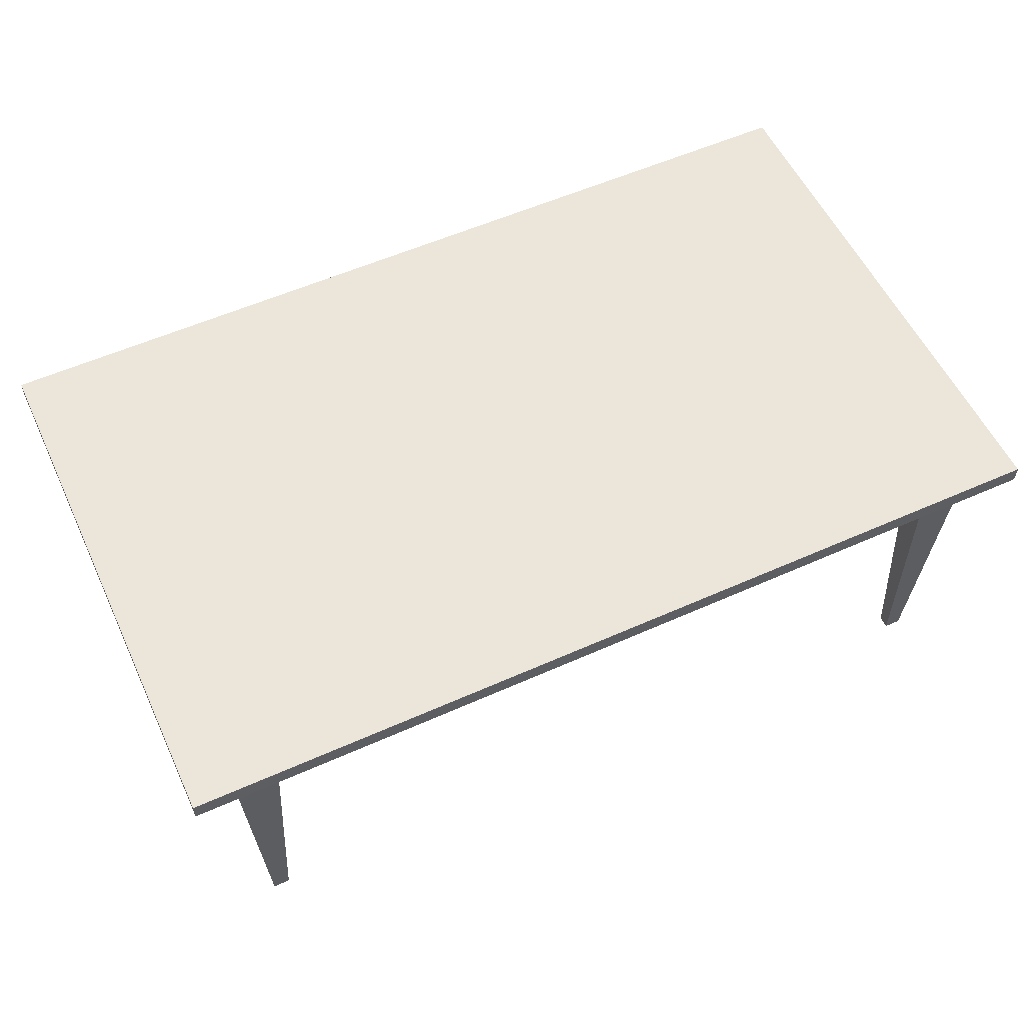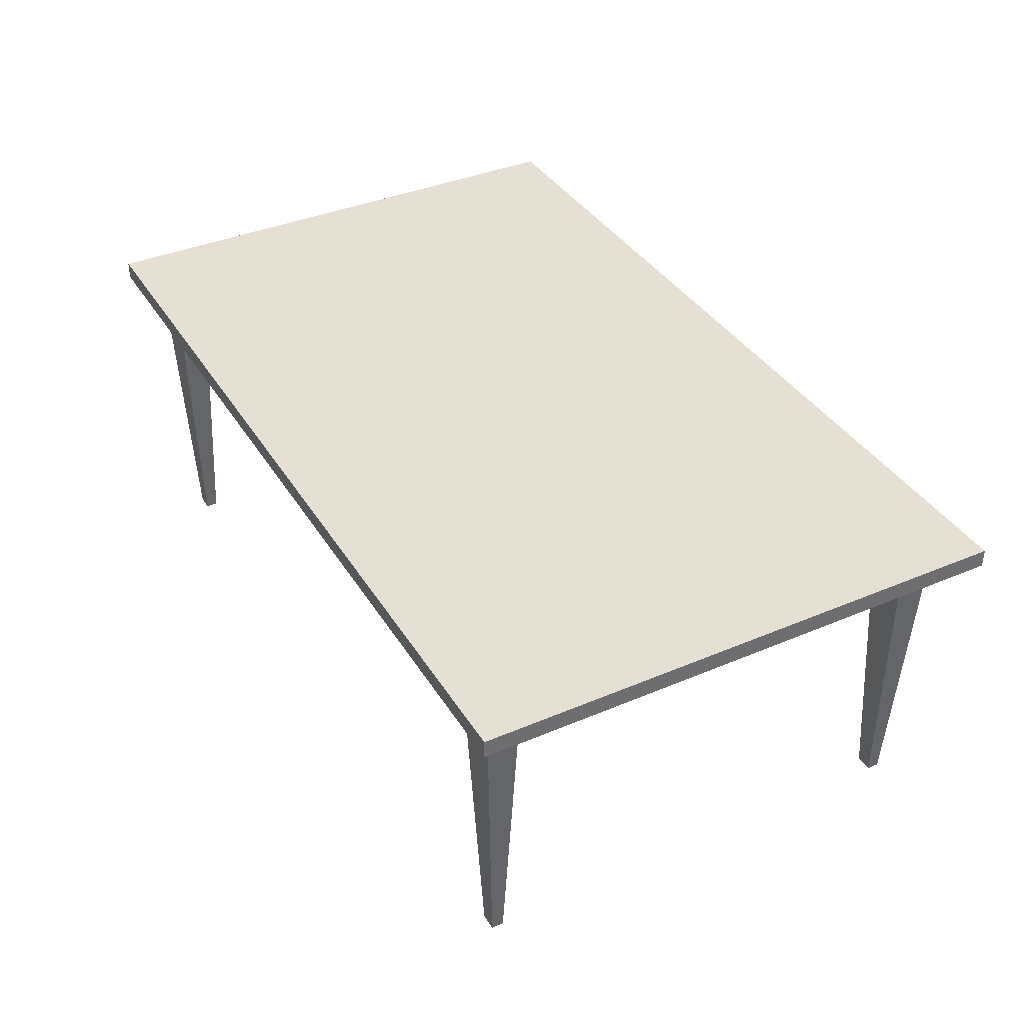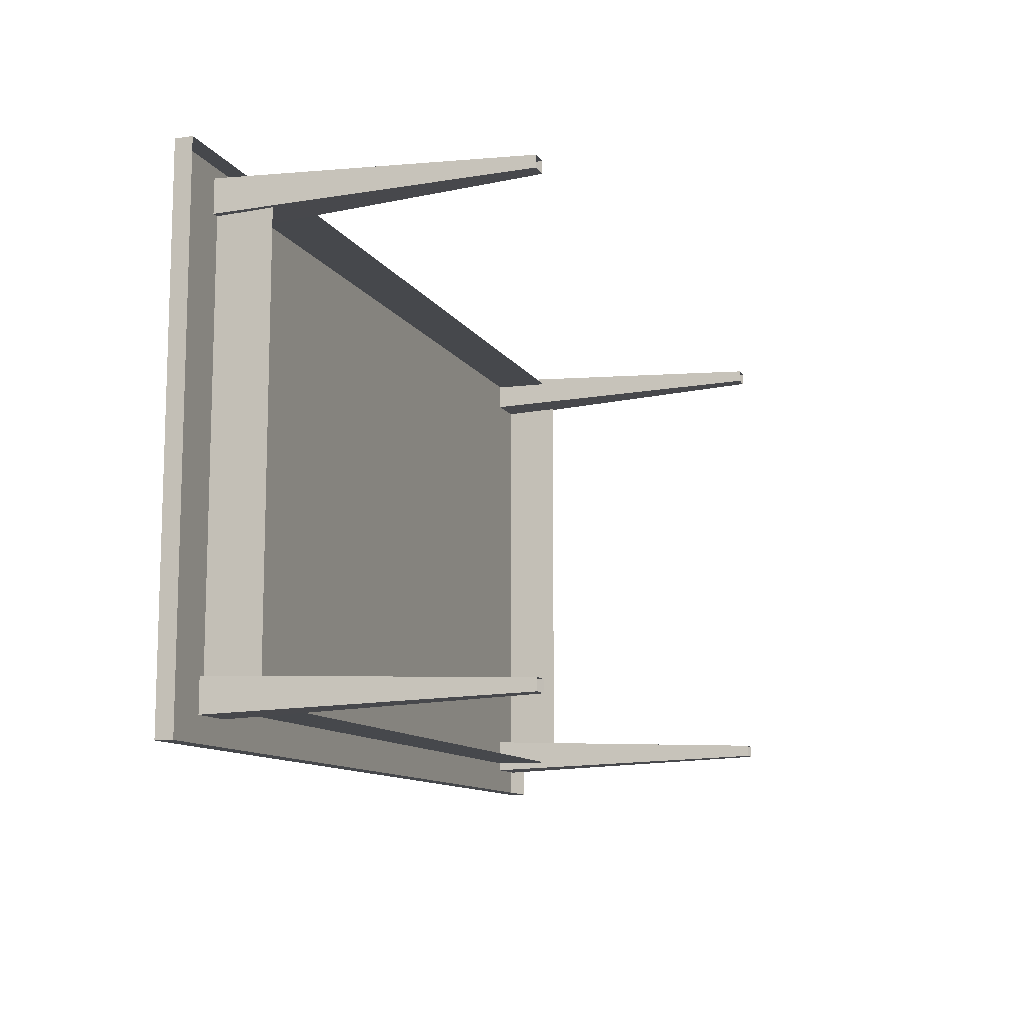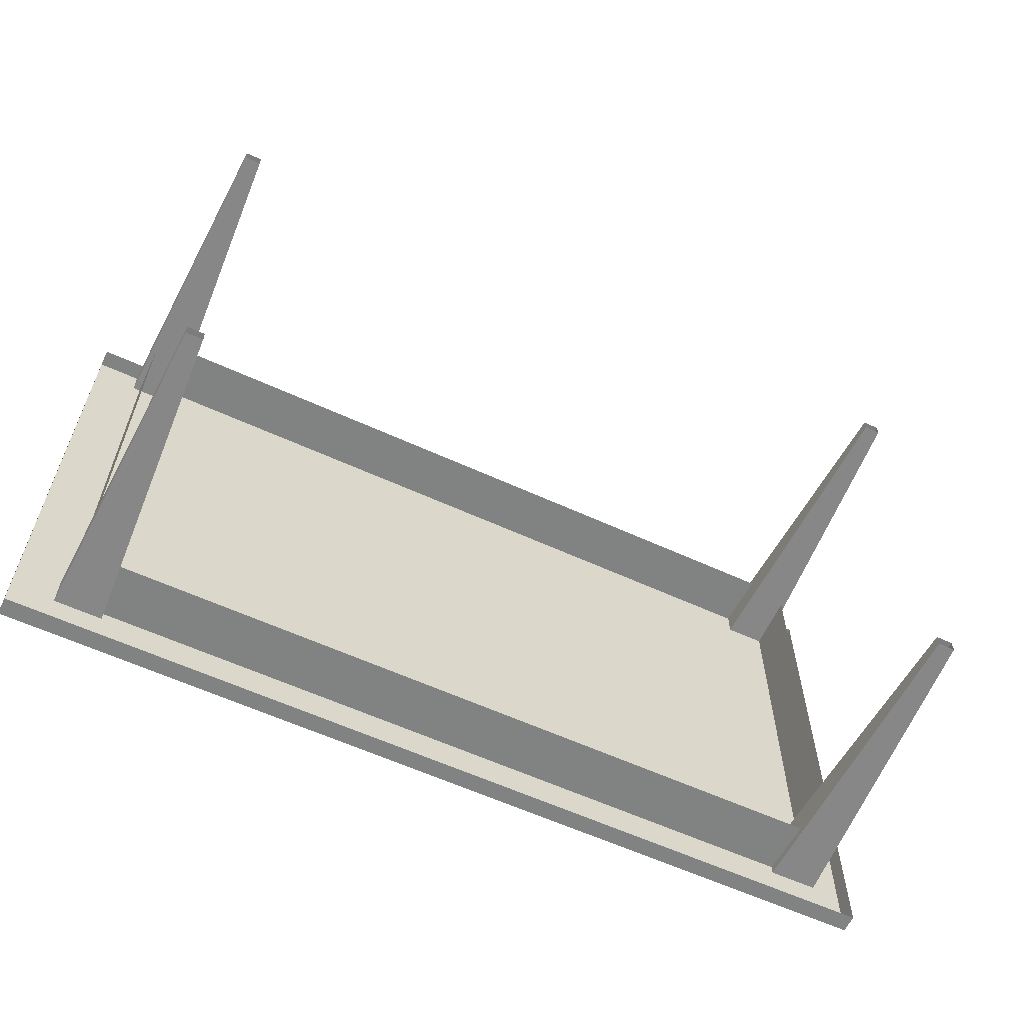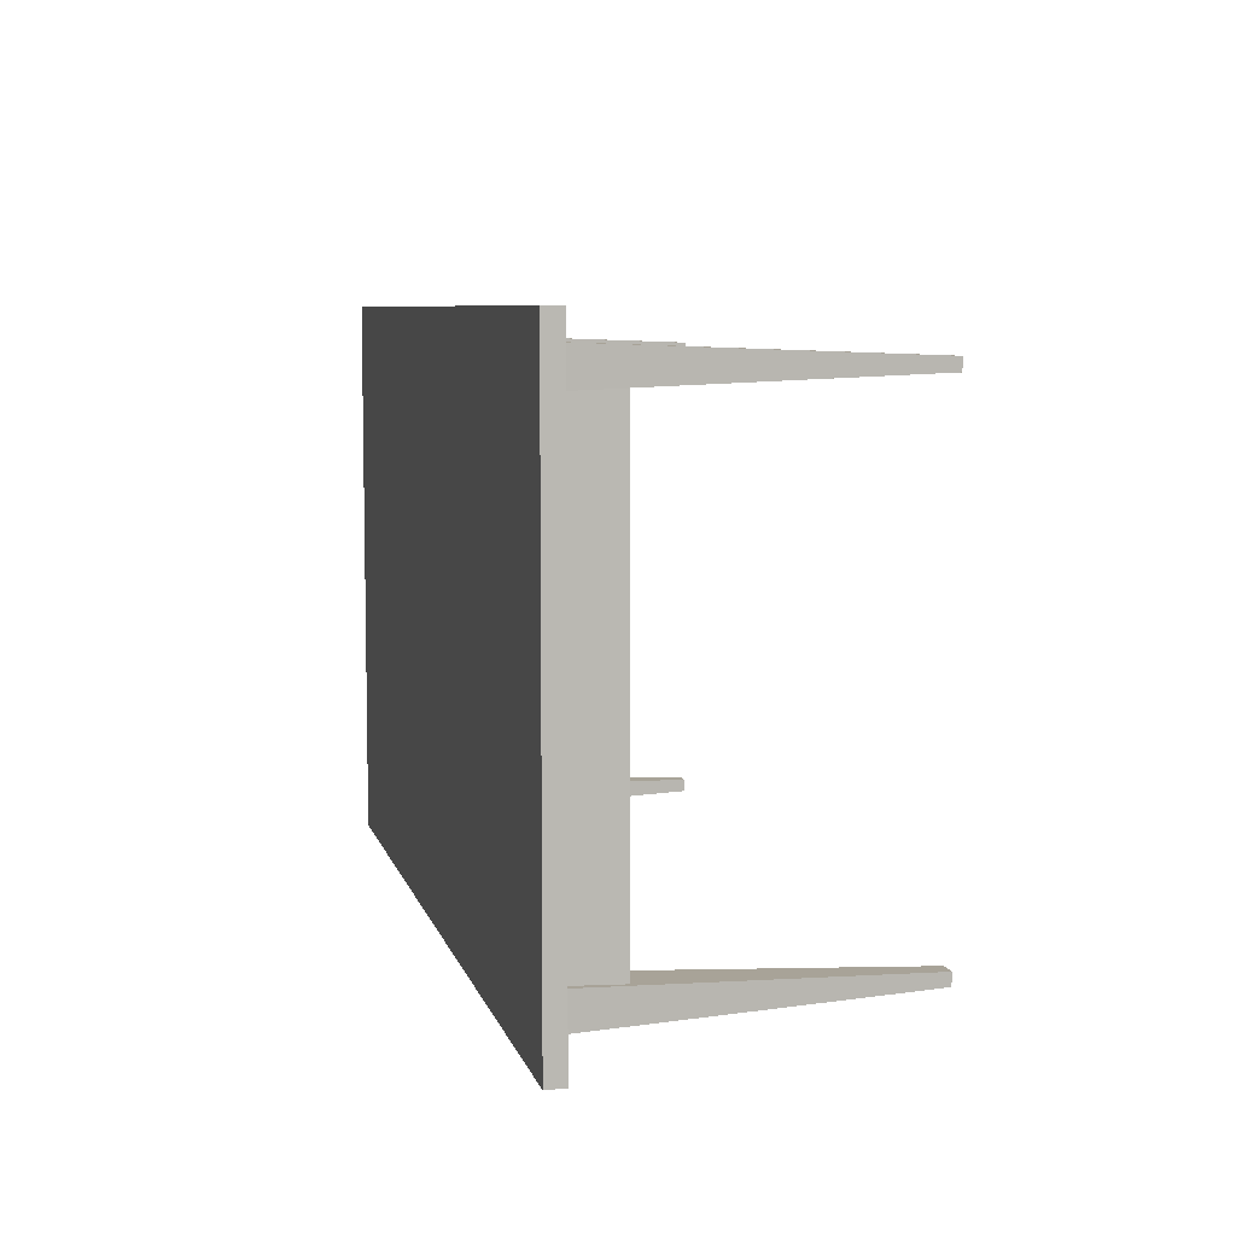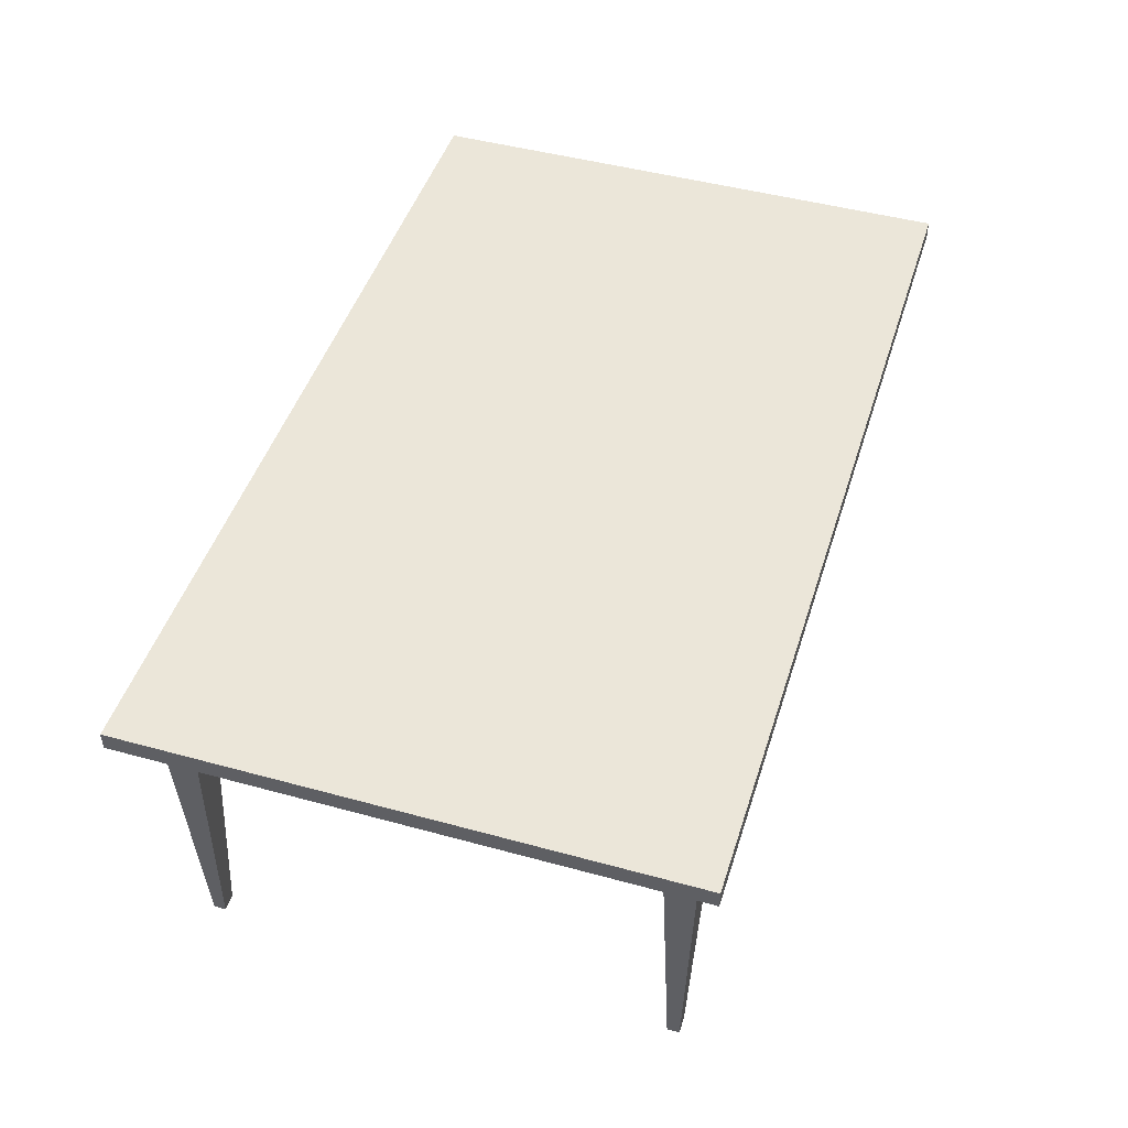
<metadata>
{"format":"obj","ext":"obj","renderer":"f3d","projection":"perspective","resolution":1024,"background":"white","views":[{"elev":56.4,"azim":-25.0,"up":"+Y"},{"elev":38.0,"azim":-118.4,"up":"+Y"},{"elev":-11.1,"azim":-70.4,"up":"+Z"},{"elev":-60.6,"azim":-25.1,"up":"+Z"},{"elev":7.2,"azim":-103.5,"up":"+Z"},{"elev":46.8,"azim":107.3,"up":"+Y"}]}
</metadata>
<code>
o Cube.001
v 1 0.68 -0.6
v 1 0.72 -0.6
v 1 0.72 0.6
v 1 0.68 0.6
v 0.8341 0.00123 0.4936
v 0.8341 0.00123 0.5198
v 0.8 0.68 0.5444
v 0.8 0.68 0.469
v 0.8705 0.00123 0.5198
v 0.9046 0.68 0.5444
v 0.8705 0.00123 0.4936
v 0.9046 0.68 0.469
v -0.8886 0.68 0.5259
v -0.8886 0.5551 0.5259
v 0.8886 0.5551 0.5259
v 0.8886 0.68 0.5259
v -1 0.68 -0.6
v -1 0.68 0.6
v -1 0.72 0.6
v -1 0.72 -0.6
v -0.8341 0.00123 0.4936
v -0.8 0.68 0.469
v -0.8 0.68 0.5444
v -0.8341 0.00123 0.5198
v -0.9046 0.68 0.5444
v -0.8705 0.00123 0.5198
v -0.9046 0.68 0.469
v -0.8705 0.00123 0.4936
v -0.8886 0.68 -0.5259
v -0.8886 0.5551 -0.5259
v 0.8341 0.00123 -0.4936
v 0.8 0.68 -0.469
v 0.8 0.68 -0.5444
v 0.8341 0.00123 -0.5198
v 0.9046 0.68 -0.5444
v 0.8705 0.00123 -0.5198
v 0.9046 0.68 -0.469
v 0.8705 0.00123 -0.4936
v 0.8886 0.5551 -0.5259
v 0.8886 0.68 -0.5259
v -0.8341 0.00123 -0.4936
v -0.8341 0.00123 -0.5198
v -0.8 0.68 -0.5444
v -0.8 0.68 -0.469
v -0.8705 0.00123 -0.5198
v -0.9046 0.68 -0.5444
v -0.8705 0.00123 -0.4936
v -0.9046 0.68 -0.469
f 1 2 3 4
f 5 6 7 8
f 6 9 10 7
f 9 11 12 10
f 11 5 8 12
f 13 14 15 16
f 17 18 19 20
f 18 4 3 19
f 20 19 3 2
f 21 22 23 24
f 24 23 25 26
f 26 25 27 28
f 28 27 22 21
f 14 13 29 30
f 31 32 33 34
f 34 33 35 36
f 36 35 37 38
f 38 37 32 31
f 39 40 16 15
f 17 20 2 1
f 41 42 43 44
f 42 45 46 43
f 45 47 48 46
f 47 41 44 48
f 40 39 30 29

</code>
